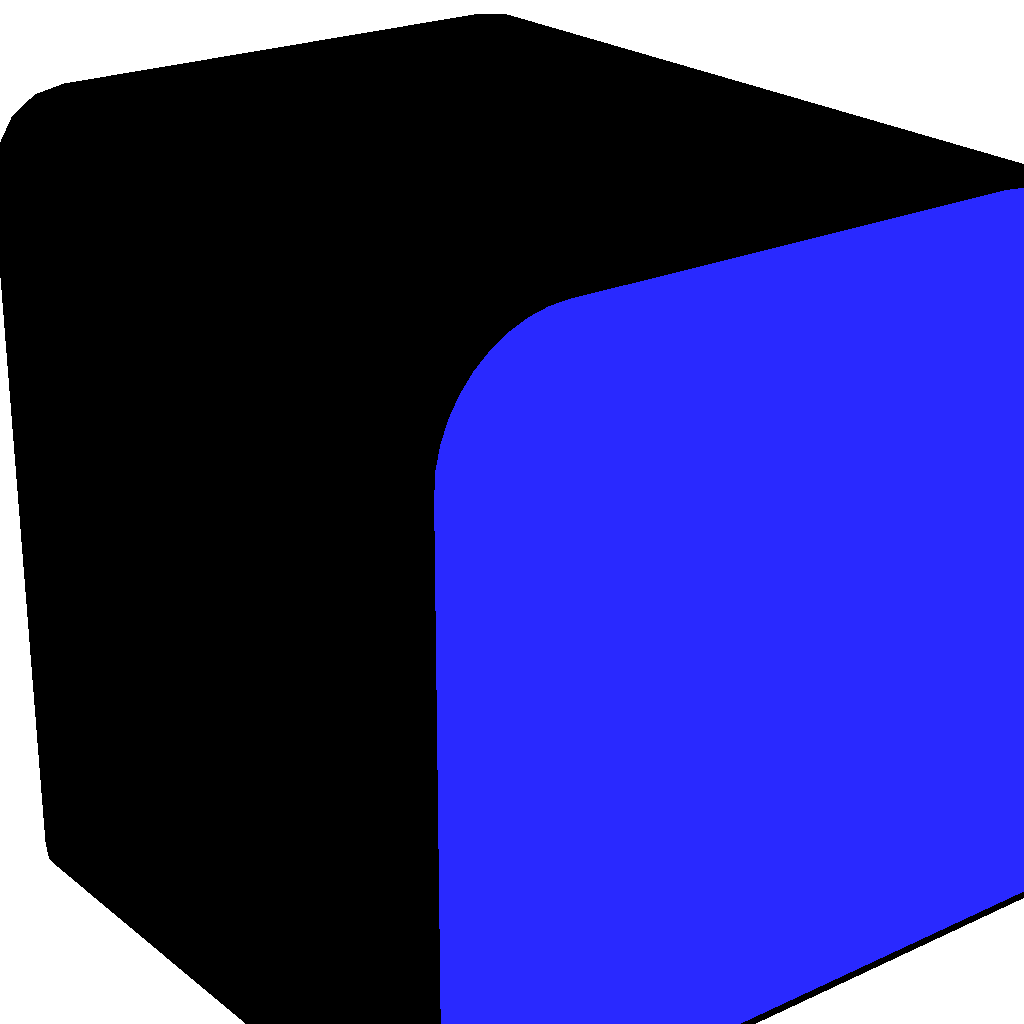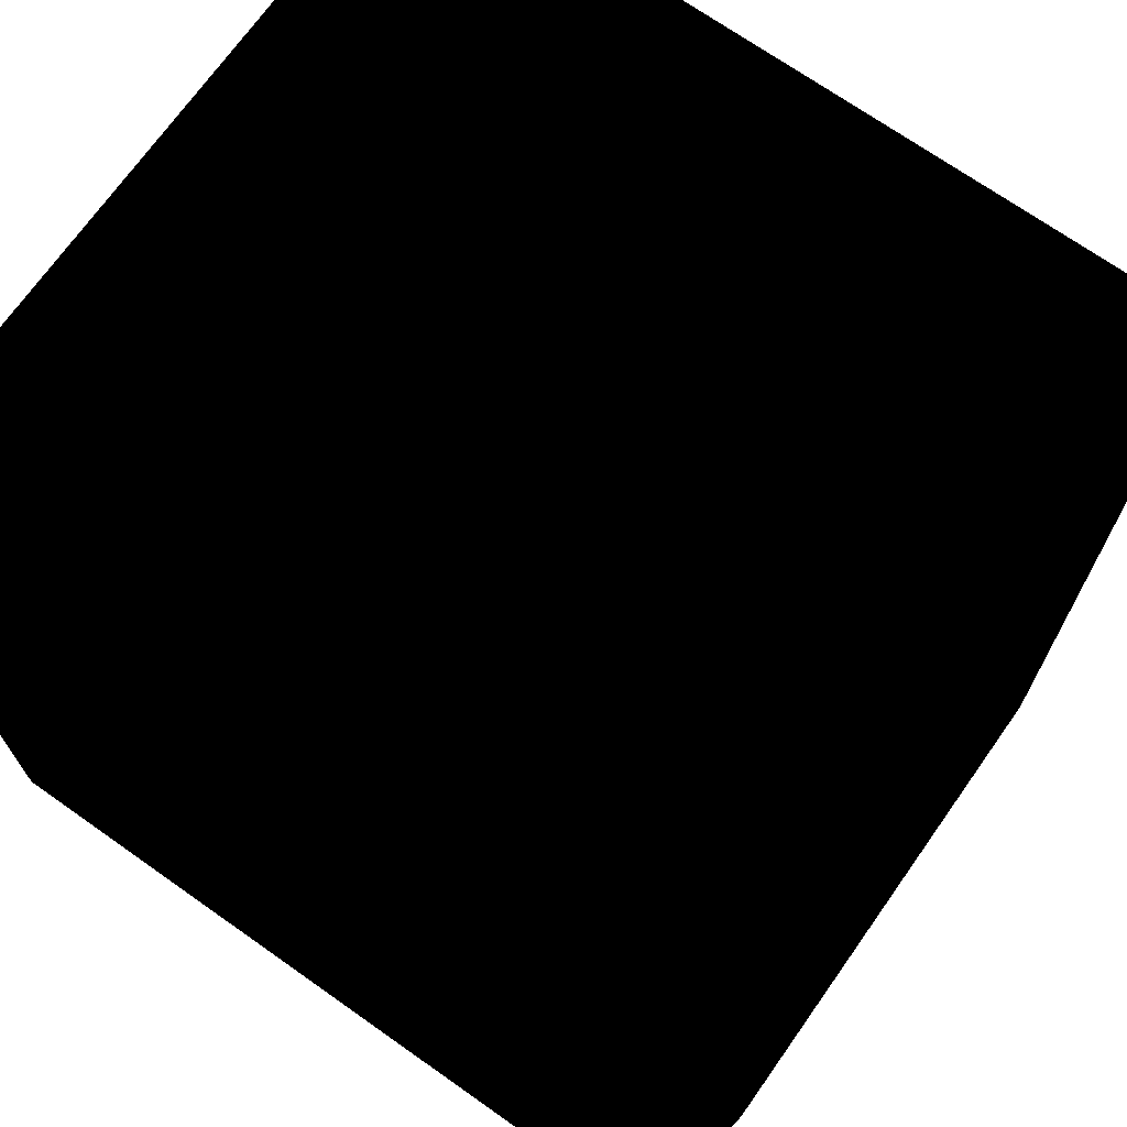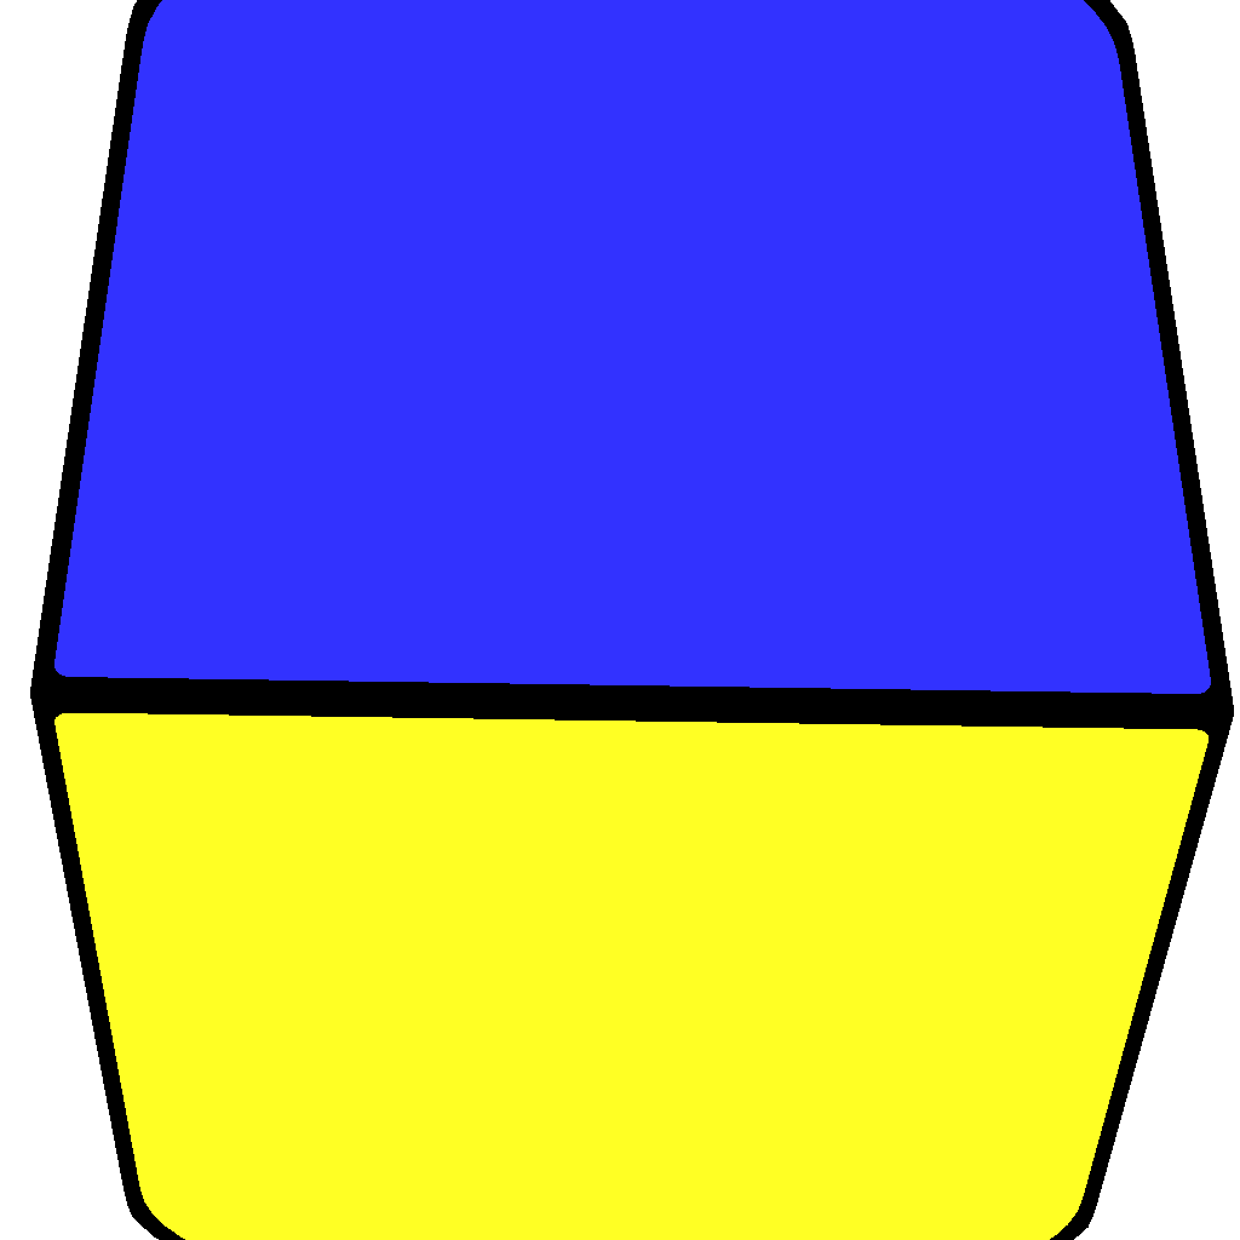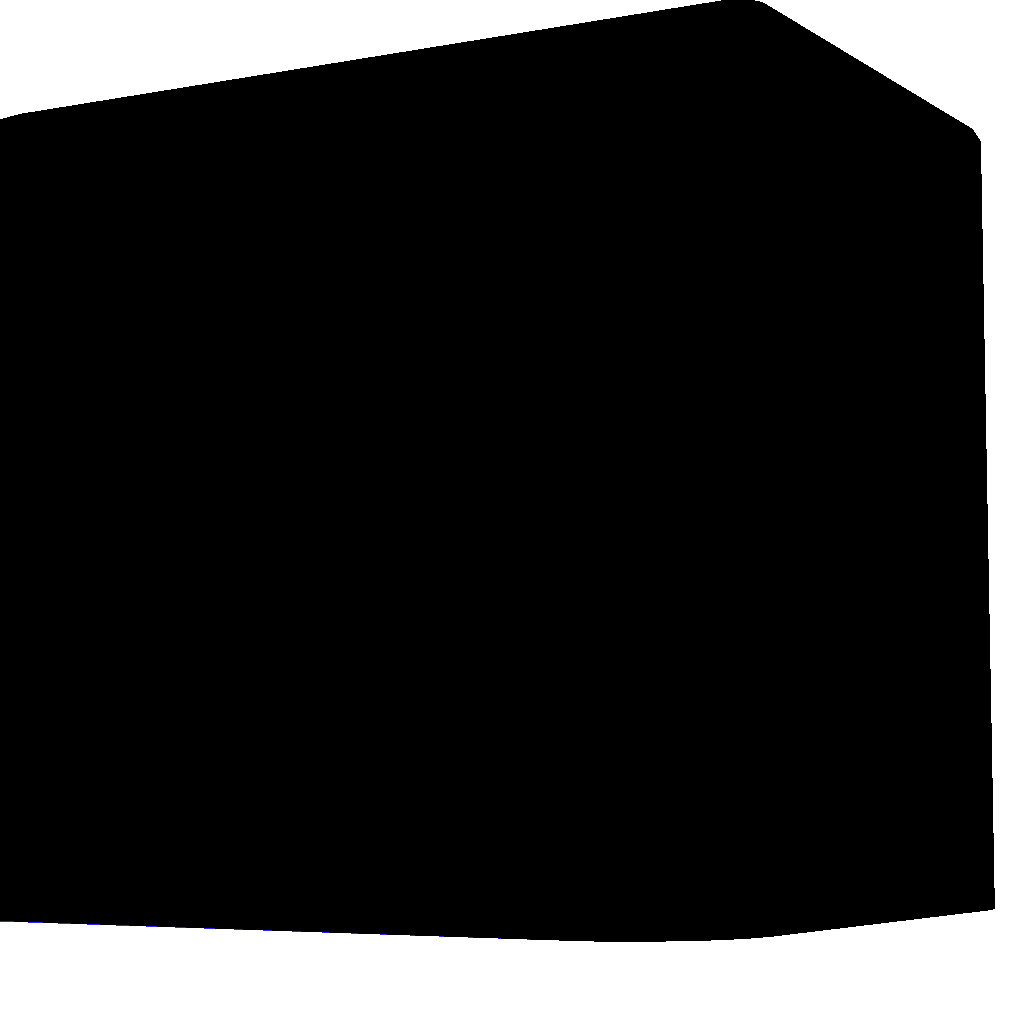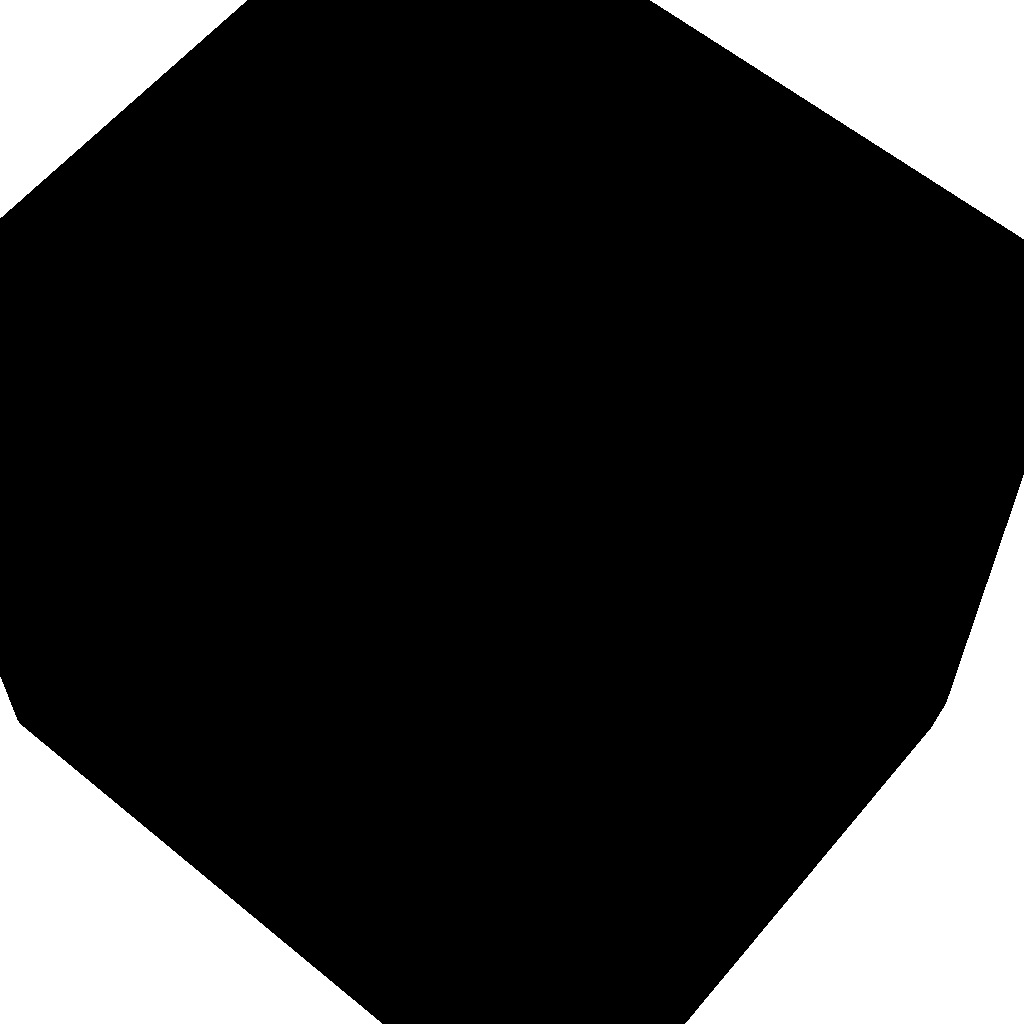
<metadata>
{"format":"obj","ext":"obj","renderer":"f3d","projection":"perspective","resolution":1024,"background":"white","views":[{"elev":23.2,"azim":142.5,"up":"+Y"},{"elev":70.7,"azim":125.2,"up":"+Z"},{"elev":-39.3,"azim":178.6,"up":"+Y"},{"elev":-5.8,"azim":120.0,"up":"+Z"},{"elev":61.0,"azim":-50.1,"up":"+Y"}]}
</metadata>
<code>
o Cube
v -0.5 0.325 0.325 0 0 0
v -0.325 0.5 0.5 0 0 0
v -0.494 0.3703 0.3703 0 0 0
v -0.4766 0.4125 0.4125 0 0 0
v -0.4487 0.4487 0.4487 0 0 0
v -0.4125 0.4766 0.4766 0 0 0
v -0.3703 0.494 0.494 0 0 0
v 0.5 0.325 0.325 0 0 0
v 0.325 0.5 0.5 0 0 0
v 0.494 0.3703 0.3703 0 0 0
v 0.4766 0.4125 0.4125 0 0 0
v 0.4487 0.4487 0.4487 0 0 0
v 0.4125 0.4766 0.4766 0 0 0
v 0.3703 0.494 0.494 0 0 0
v -0.325 0.5 -0.5 0 0 0
v -0.494 0.3703 -0.5 0 0 0
v -0.4766 0.4125 -0.5 0 0 0
v -0.4487 0.4487 -0.5 0 0 0
v -0.4125 0.4766 -0.5 0 0 0
v -0.3703 0.494 -0.5 0 0 0
v 0.325 0.5 -0.5 0 0 0
v 0.3703 0.494 -0.5 0 0 0
v 0.4125 0.4766 -0.5 0 0 0
v 0.4487 0.4487 -0.5 0 0 0
v 0.4766 0.4125 -0.5 0 0 0
v 0.494 0.3703 -0.5 0 0 0
v -0.325 -0.5 0.5 0 0 0
v -0.3703 -0.5 0.494 0 0 0
v -0.4125 -0.5 0.4766 0 0 0
v -0.4487 -0.5 0.4487 0 0 0
v -0.4766 -0.5 0.4125 0 0 0
v -0.494 -0.5 0.3703 0 0 0
v 0.325 -0.5 0.5 0 0 0
v 0.494 -0.5 0.3703 0 0 0
v 0.4766 -0.5 0.4125 0 0 0
v 0.4487 -0.5 0.4487 0 0 0
v 0.4125 -0.5 0.4766 0 0 0
v 0.3703 -0.5 0.494 0 0 0
v -0.485 -0.5 -0.485 0 0 0
v -0.5 -0.485 -0.485 0 0 0
v -0.485 -0.485 -0.5 0 0 0
v -0.4925 -0.498 -0.485 0 0 0
v -0.485 -0.498 -0.4925 0 0 0
v -0.4922 -0.496 -0.4922 0 0 0
v -0.498 -0.485 -0.4925 0 0 0
v -0.498 -0.4925 -0.485 0 0 0
v -0.496 -0.4922 -0.4922 0 0 0
v -0.485 -0.4925 -0.498 0 0 0
v -0.4925 -0.485 -0.498 0 0 0
v -0.4922 -0.4922 -0.496 0 0 0
v 0.485 -0.485 -0.5 0 0 0
v 0.5 -0.485 -0.485 0 0 0
v 0.485 -0.5 -0.485 0 0 0
v 0.4925 -0.485 -0.498 0 0 0
v 0.485 -0.4925 -0.498 0 0 0
v 0.4922 -0.4922 -0.496 0 0 0
v 0.498 -0.4925 -0.485 0 0 0
v 0.498 -0.485 -0.4925 0 0 0
v 0.496 -0.4922 -0.4922 0 0 0
v 0.485 -0.498 -0.4925 0 0 0
v 0.4925 -0.498 -0.485 0 0 0
v 0.4922 -0.496 -0.4922 0 0 0
v -0.494 0.3703 -0.5 0 0 0
v -0.5 0.325 -0.485 0 0 0
v -0.497 0.3476 -0.498 0 0 0
v -0.4992 0.3311 -0.4925 0 0 0
v 0.5 0.325 -0.485 0 0 0
v 0.494 0.3703 -0.5 0 0 0
v 0.4992 0.3311 -0.4925 0 0 0
v 0.497 0.3476 -0.498 0 0 0
v -0.5 -0.485 0.325 0 0 0
v -0.494 -0.5 0.3703 0 0 0
v -0.4992 -0.4925 0.3311 0 0 0
v -0.497 -0.498 0.3476 0 0 0
v 0.494 -0.5 0.3703 0 0 0
v 0.5 -0.485 0.325 0 0 0
v 0.497 -0.498 0.3476 0 0 0
v 0.4992 -0.4925 0.3311 0 0 0
f 33 2 27
f 67 76 52
f 3 16 63
f 9 15 2
f 40 1 64
f 70 68 26
f 3 17 16
f 4 18 17
f 5 19 18
f 6 20 19
f 7 15 20
f 74 72 32
f 10 25 11
f 11 24 12
f 12 23 13
f 13 22 14
f 14 21 9
f 10 34 75
f 3 31 4
f 4 30 5
f 5 29 6
f 6 28 7
f 7 27 2
f 33 9 2
f 10 35 34
f 11 36 35
f 12 37 36
f 13 38 37
f 14 33 38
f 75 34 35
f 42 43 39
f 46 44 42
f 45 46 40
f 45 50 47
f 48 49 41
f 43 50 48
f 44 47 50
f 54 55 51
f 58 56 54
f 57 58 52
f 57 62 59
f 60 61 53
f 55 62 60
f 56 59 62
f 39 60 53
f 43 55 60
f 48 51 55
f 41 65 63
f 49 66 65
f 45 64 66
f 39 74 42
f 42 73 46
f 46 71 40
f 53 77 75
f 61 78 77
f 57 76 78
f 51 70 54
f 54 69 58
f 58 67 52
f 63 16 17
f 67 8 76
f 65 66 64
f 64 1 63
f 1 3 63
f 65 64 63
f 9 21 15
f 40 71 1
f 10 8 26
f 8 67 26
f 67 69 70
f 67 70 26
f 3 4 17
f 4 5 18
f 5 6 19
f 6 7 20
f 7 2 15
f 3 1 32
f 1 71 32
f 71 73 74
f 71 74 32
f 10 26 25
f 11 25 24
f 12 24 23
f 13 23 22
f 14 22 21
f 77 78 76
f 76 8 75
f 8 10 75
f 77 76 75
f 3 32 31
f 4 31 30
f 5 30 29
f 6 29 28
f 7 28 27
f 10 11 35
f 11 12 36
f 12 13 37
f 13 14 38
f 14 9 33
f 35 36 33
f 36 37 33
f 37 38 33
f 33 27 39
f 27 28 30
f 28 29 30
f 27 30 32
f 35 33 75
f 27 32 39
f 30 31 32
f 32 72 39
f 75 33 53
f 33 39 53
f 42 44 43
f 46 47 44
f 45 47 46
f 45 49 50
f 48 50 49
f 43 44 50
f 54 56 55
f 58 59 56
f 57 59 58
f 57 61 62
f 60 62 61
f 55 56 62
f 39 43 60
f 43 48 55
f 48 41 51
f 41 49 65
f 49 45 66
f 45 40 64
f 39 72 74
f 42 74 73
f 46 73 71
f 53 61 77
f 61 57 78
f 57 52 76
f 51 68 70
f 54 70 69
f 58 69 67
f 17 18 15
f 18 19 15
f 19 20 15
f 15 21 51
f 21 22 24
f 22 23 24
f 21 24 26
f 17 15 63
f 21 26 51
f 24 25 26
f 26 68 51
f 63 15 41
f 15 51 41
o Plane
v 0.312 -0.501 0.48 0.8 0.8 0.1
v 0.3383 -0.501 0.4779 0.8 0.8 0.1
v 0.3639 -0.501 0.4718 0.8 0.8 0.1
v 0.3883 -0.501 0.4617 0.8 0.8 0.1
v 0.4107 -0.501 0.4479 0.8 0.8 0.1
v 0.4308 -0.501 0.4308 0.8 0.8 0.1
v 0.4479 -0.501 0.4107 0.8 0.8 0.1
v 0.4617 -0.501 0.3883 0.8 0.8 0.1
v 0.4718 -0.501 0.3639 0.8 0.8 0.1
v 0.4779 -0.501 0.3383 0.8 0.8 0.1
v -0.312 -0.501 0.48 0.8 0.8 0.1
v -0.4779 -0.501 0.3383 0.8 0.8 0.1
v -0.4718 -0.501 0.3639 0.8 0.8 0.1
v -0.4617 -0.501 0.3883 0.8 0.8 0.1
v -0.4479 -0.501 0.4107 0.8 0.8 0.1
v -0.4308 -0.501 0.4308 0.8 0.8 0.1
v -0.4107 -0.501 0.4479 0.8 0.8 0.1
v -0.3883 -0.501 0.4617 0.8 0.8 0.1
v -0.3639 -0.501 0.4718 0.8 0.8 0.1
v -0.3383 -0.501 0.4779 0.8 0.8 0.1
v 0.48 -0.501 -0.4656 0.8 0.8 0.1
v 0.4656 -0.501 -0.48 0.8 0.8 0.1
v 0.4798 -0.501 -0.4679 0.8 0.8 0.1
v 0.4793 -0.501 -0.4701 0.8 0.8 0.1
v 0.4784 -0.501 -0.4721 0.8 0.8 0.1
v 0.4773 -0.501 -0.4741 0.8 0.8 0.1
v 0.4758 -0.501 -0.4758 0.8 0.8 0.1
v 0.4741 -0.501 -0.4773 0.8 0.8 0.1
v 0.4721 -0.501 -0.4784 0.8 0.8 0.1
v 0.4701 -0.501 -0.4793 0.8 0.8 0.1
v 0.4679 -0.501 -0.4798 0.8 0.8 0.1
v -0.48 -0.501 -0.4656 0.8 0.8 0.1
v -0.4656 -0.501 -0.48 0.8 0.8 0.1
v -0.4798 -0.501 -0.4679 0.8 0.8 0.1
v -0.4793 -0.501 -0.4701 0.8 0.8 0.1
v -0.4784 -0.501 -0.4721 0.8 0.8 0.1
v -0.4773 -0.501 -0.4741 0.8 0.8 0.1
v -0.4758 -0.501 -0.4758 0.8 0.8 0.1
v -0.4741 -0.501 -0.4773 0.8 0.8 0.1
v -0.4721 -0.501 -0.4784 0.8 0.8 0.1
v -0.4701 -0.501 -0.4793 0.8 0.8 0.1
v -0.4679 -0.501 -0.4798 0.8 0.8 0.1
v 0.4789 -0.501 0.3264 0.8 0.8 0.1
v 0.48 -0.501 0.2976 0.8 0.8 0.1
v 0.479 -0.501 0.3239 0.8 0.8 0.1
v 0.4792 -0.501 0.3212 0.8 0.8 0.1
v 0.4794 -0.501 0.3183 0.8 0.8 0.1
v 0.4795 -0.501 0.3152 0.8 0.8 0.1
v 0.4797 -0.501 0.312 0.8 0.8 0.1
v 0.4798 -0.501 0.3088 0.8 0.8 0.1
v 0.4799 -0.501 0.3057 0.8 0.8 0.1
v 0.4799 -0.501 0.3028 0.8 0.8 0.1
v 0.48 -0.501 0.3 0.8 0.8 0.1
v -0.48 -0.501 0.2976 0.8 0.8 0.1
v -0.4789 -0.501 0.3264 0.8 0.8 0.1
v -0.48 -0.501 0.3 0.8 0.8 0.1
v -0.4799 -0.501 0.3028 0.8 0.8 0.1
v -0.4799 -0.501 0.3057 0.8 0.8 0.1
v -0.4798 -0.501 0.3088 0.8 0.8 0.1
v -0.4797 -0.501 0.312 0.8 0.8 0.1
v -0.4795 -0.501 0.3152 0.8 0.8 0.1
v -0.4794 -0.501 0.3183 0.8 0.8 0.1
v -0.4792 -0.501 0.3212 0.8 0.8 0.1
v -0.479 -0.501 0.3239 0.8 0.8 0.1
f 108 104 99
f 99 122 100
f 122 131 79
f 132 122 89
f 131 130 79
f 130 129 79
f 129 128 79
f 128 127 79
f 127 126 79
f 126 125 79
f 125 124 79
f 124 123 79
f 79 123 80
f 123 121 84
f 121 88 87
f 87 86 121
f 121 86 85
f 85 84 121
f 84 83 123
f 83 82 123
f 82 81 123
f 81 80 123
f 79 89 122
f 89 98 133
f 98 97 133
f 97 96 133
f 96 95 133
f 95 94 133
f 94 93 133
f 93 92 133
f 92 91 133
f 91 90 133
f 133 142 89
f 142 141 89
f 141 140 89
f 140 139 89
f 139 138 89
f 138 137 89
f 137 136 89
f 136 135 89
f 135 134 89
f 134 132 89
f 132 110 111
f 110 112 116
f 112 113 114
f 114 115 112
f 115 116 112
f 116 117 120
f 117 118 120
f 118 119 120
f 120 111 110
f 111 100 132
f 100 109 108
f 108 107 106
f 106 105 108
f 105 104 108
f 104 103 102
f 102 101 104
f 101 99 104
f 122 132 100
f 100 108 99
f 110 116 120
o Plane2
v 0.312 0.48 -0.501 0.1 0.1 0.8
v 0.3383 0.4779 -0.501 0.1 0.1 0.8
v 0.3639 0.4718 -0.501 0.1 0.1 0.8
v 0.3883 0.4617 -0.501 0.1 0.1 0.8
v 0.4107 0.4479 -0.501 0.1 0.1 0.8
v 0.4308 0.4308 -0.501 0.1 0.1 0.8
v 0.4479 0.4107 -0.501 0.1 0.1 0.8
v 0.4617 0.3883 -0.501 0.1 0.1 0.8
v 0.4718 0.3639 -0.501 0.1 0.1 0.8
v 0.4779 0.3383 -0.501 0.1 0.1 0.8
v -0.312 0.48 -0.501 0.1 0.1 0.8
v -0.4779 0.3383 -0.501 0.1 0.1 0.8
v -0.4718 0.3639 -0.501 0.1 0.1 0.8
v -0.4617 0.3883 -0.501 0.1 0.1 0.8
v -0.4479 0.4107 -0.501 0.1 0.1 0.8
v -0.4308 0.4308 -0.501 0.1 0.1 0.8
v -0.4107 0.4479 -0.501 0.1 0.1 0.8
v -0.3883 0.4617 -0.501 0.1 0.1 0.8
v -0.3639 0.4718 -0.501 0.1 0.1 0.8
v -0.3383 0.4779 -0.501 0.1 0.1 0.8
v 0.48 -0.4656 -0.501 0.1 0.1 0.8
v 0.4656 -0.48 -0.501 0.1 0.1 0.8
v 0.4798 -0.4679 -0.501 0.1 0.1 0.8
v 0.4793 -0.4701 -0.501 0.1 0.1 0.8
v 0.4784 -0.4721 -0.501 0.1 0.1 0.8
v 0.4773 -0.4741 -0.501 0.1 0.1 0.8
v 0.4758 -0.4758 -0.501 0.1 0.1 0.8
v 0.4741 -0.4773 -0.501 0.1 0.1 0.8
v 0.4721 -0.4784 -0.501 0.1 0.1 0.8
v 0.4701 -0.4793 -0.501 0.1 0.1 0.8
v 0.4679 -0.4798 -0.501 0.1 0.1 0.8
v -0.48 -0.4656 -0.501 0.1 0.1 0.8
v -0.4656 -0.48 -0.501 0.1 0.1 0.8
v -0.4798 -0.4679 -0.501 0.1 0.1 0.8
v -0.4793 -0.4701 -0.501 0.1 0.1 0.8
v -0.4784 -0.4721 -0.501 0.1 0.1 0.8
v -0.4773 -0.4741 -0.501 0.1 0.1 0.8
v -0.4758 -0.4758 -0.501 0.1 0.1 0.8
v -0.4741 -0.4773 -0.501 0.1 0.1 0.8
v -0.4721 -0.4784 -0.501 0.1 0.1 0.8
v -0.4701 -0.4793 -0.501 0.1 0.1 0.8
v -0.4679 -0.4798 -0.501 0.1 0.1 0.8
v 0.4789 0.3264 -0.501 0.1 0.1 0.8
v 0.48 0.2976 -0.501 0.1 0.1 0.8
v 0.479 0.3239 -0.501 0.1 0.1 0.8
v 0.4792 0.3212 -0.501 0.1 0.1 0.8
v 0.4794 0.3183 -0.501 0.1 0.1 0.8
v 0.4795 0.3152 -0.501 0.1 0.1 0.8
v 0.4797 0.312 -0.501 0.1 0.1 0.8
v 0.4798 0.3088 -0.501 0.1 0.1 0.8
v 0.4799 0.3057 -0.501 0.1 0.1 0.8
v 0.4799 0.3028 -0.501 0.1 0.1 0.8
v 0.48 0.3 -0.501 0.1 0.1 0.8
v -0.48 0.2976 -0.501 0.1 0.1 0.8
v -0.4789 0.3264 -0.501 0.1 0.1 0.8
v -0.48 0.3 -0.501 0.1 0.1 0.8
v -0.4799 0.3028 -0.501 0.1 0.1 0.8
v -0.4799 0.3057 -0.501 0.1 0.1 0.8
v -0.4798 0.3088 -0.501 0.1 0.1 0.8
v -0.4797 0.312 -0.501 0.1 0.1 0.8
v -0.4795 0.3152 -0.501 0.1 0.1 0.8
v -0.4794 0.3183 -0.501 0.1 0.1 0.8
v -0.4792 0.3212 -0.501 0.1 0.1 0.8
v -0.479 0.3239 -0.501 0.1 0.1 0.8
f 172 168 163
f 163 186 164
f 186 195 143
f 196 186 153
f 195 194 143
f 194 193 143
f 193 192 143
f 192 191 143
f 191 190 143
f 190 189 143
f 189 188 143
f 188 187 143
f 143 187 144
f 187 185 148
f 185 152 151
f 151 150 185
f 185 150 149
f 149 148 185
f 148 147 187
f 147 146 187
f 146 145 187
f 145 144 187
f 143 153 186
f 153 162 197
f 162 161 197
f 161 160 197
f 160 159 197
f 159 158 197
f 158 157 197
f 157 156 197
f 156 155 197
f 155 154 197
f 197 206 153
f 206 205 153
f 205 204 153
f 204 203 153
f 203 202 153
f 202 201 153
f 201 200 153
f 200 199 153
f 199 198 153
f 198 196 153
f 196 174 175
f 174 176 180
f 176 177 178
f 178 179 176
f 179 180 176
f 180 181 184
f 181 182 184
f 182 183 184
f 184 175 174
f 175 164 196
f 164 173 172
f 172 171 170
f 170 169 172
f 169 168 172
f 168 167 166
f 166 165 168
f 165 163 168
f 186 196 164
f 164 172 163
f 174 180 184

</code>
